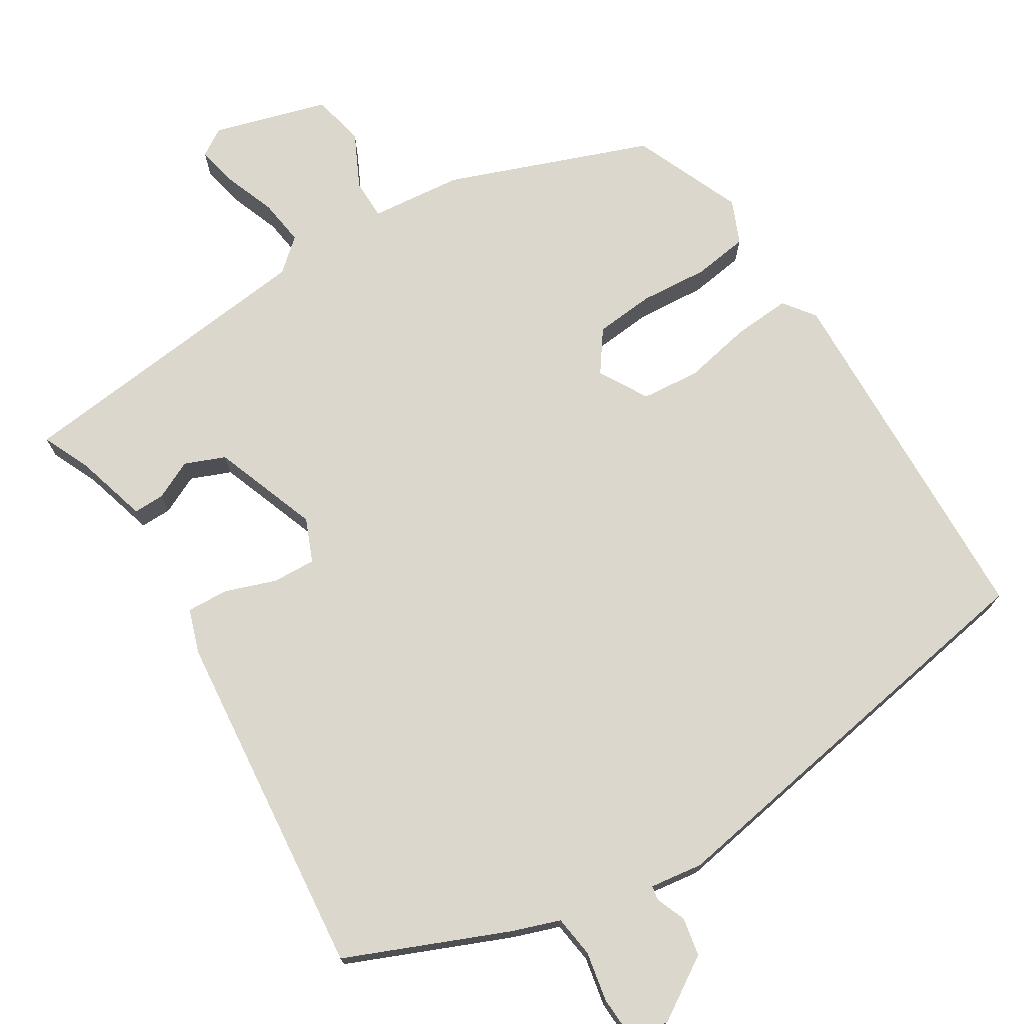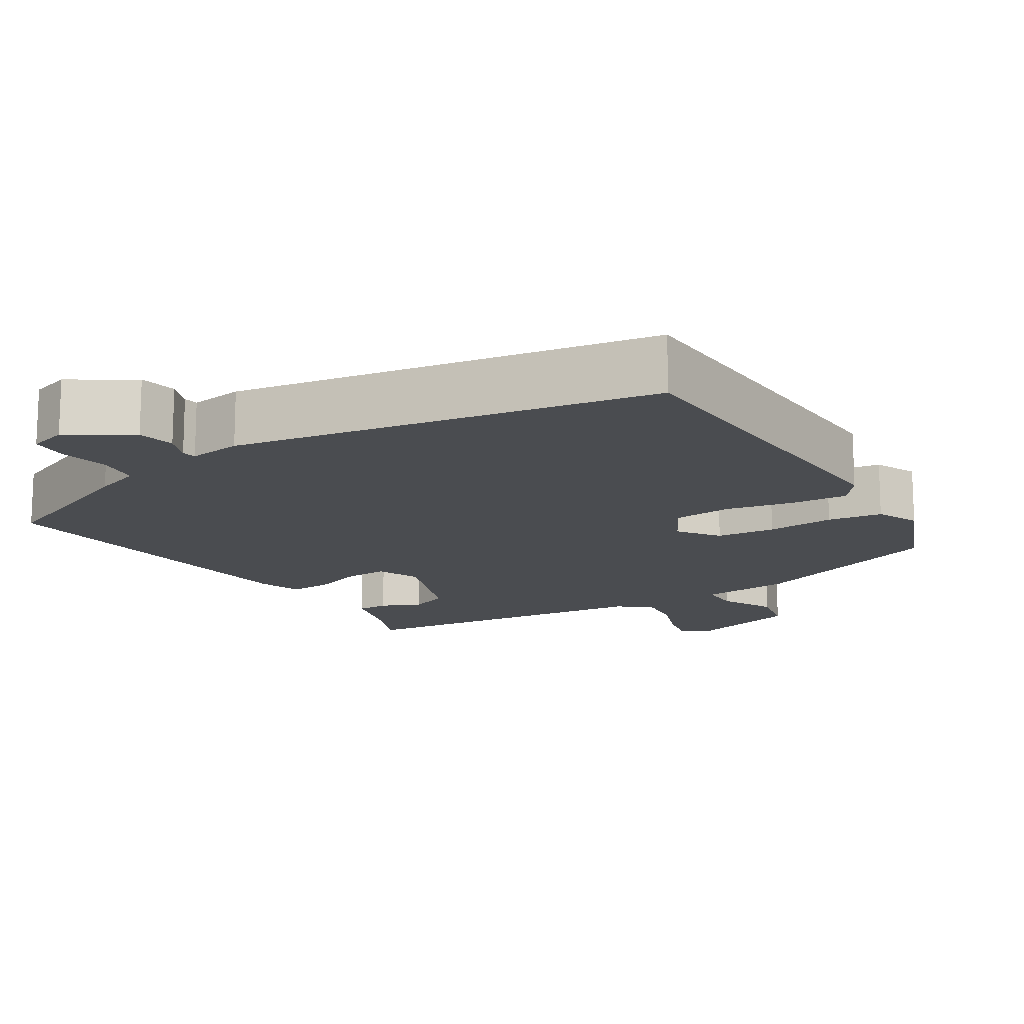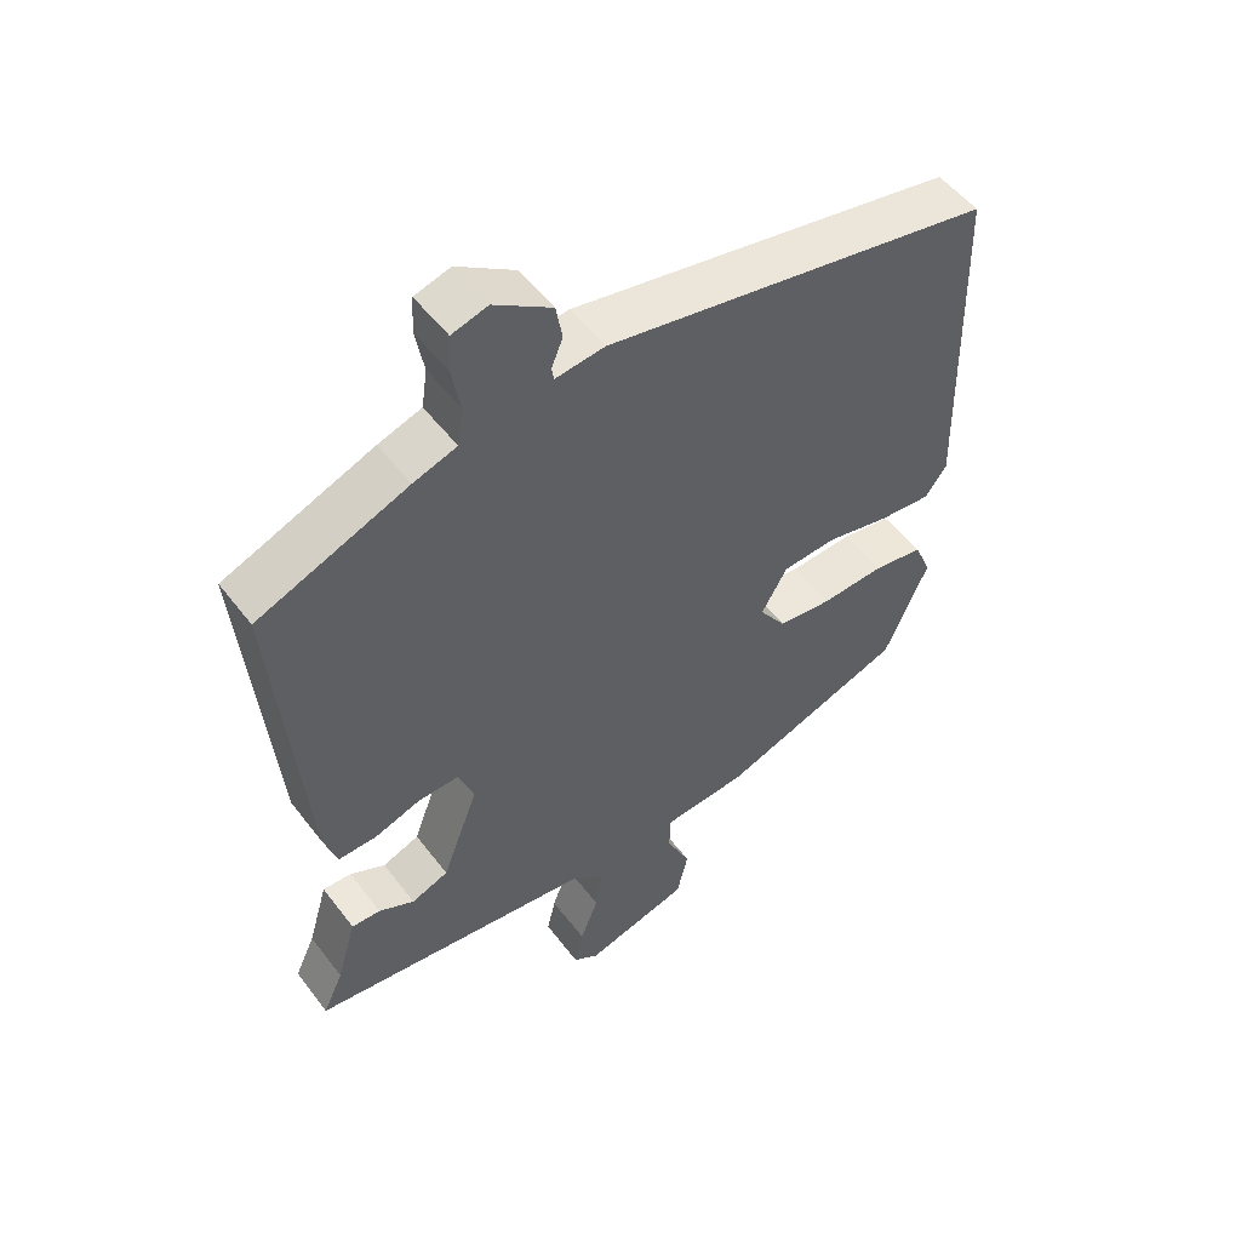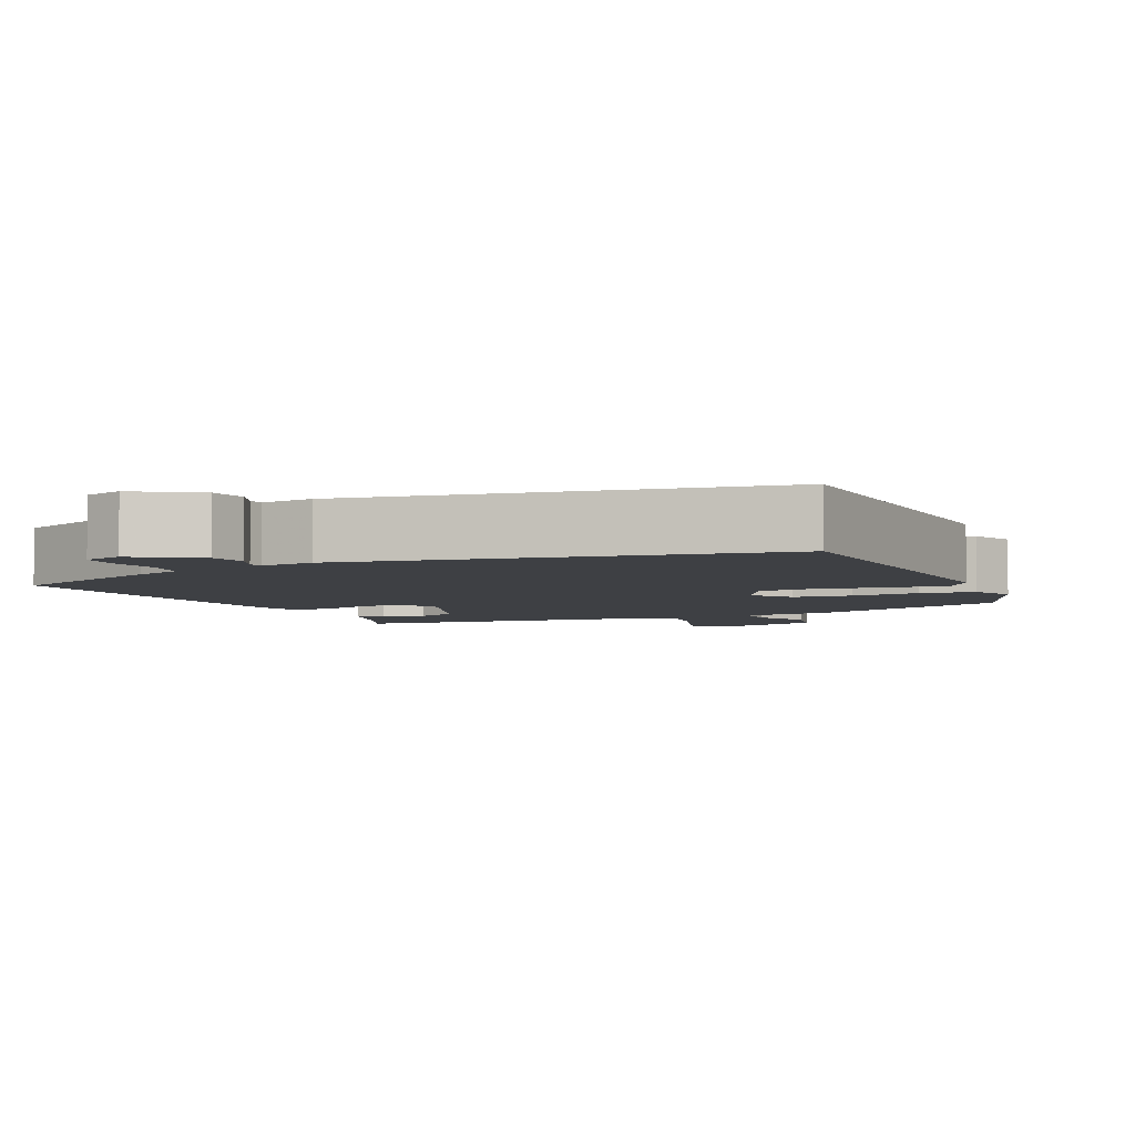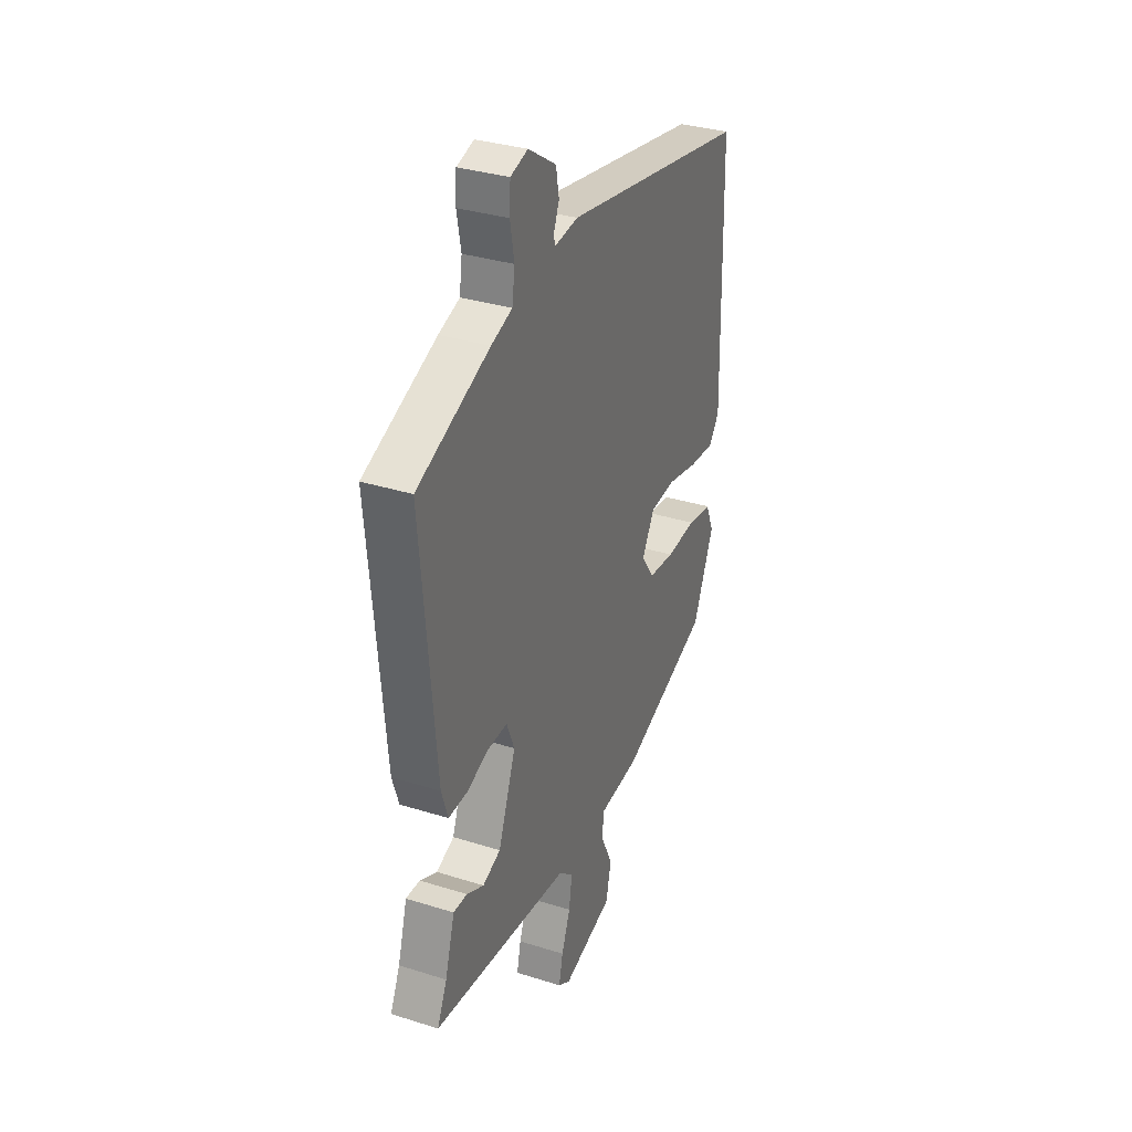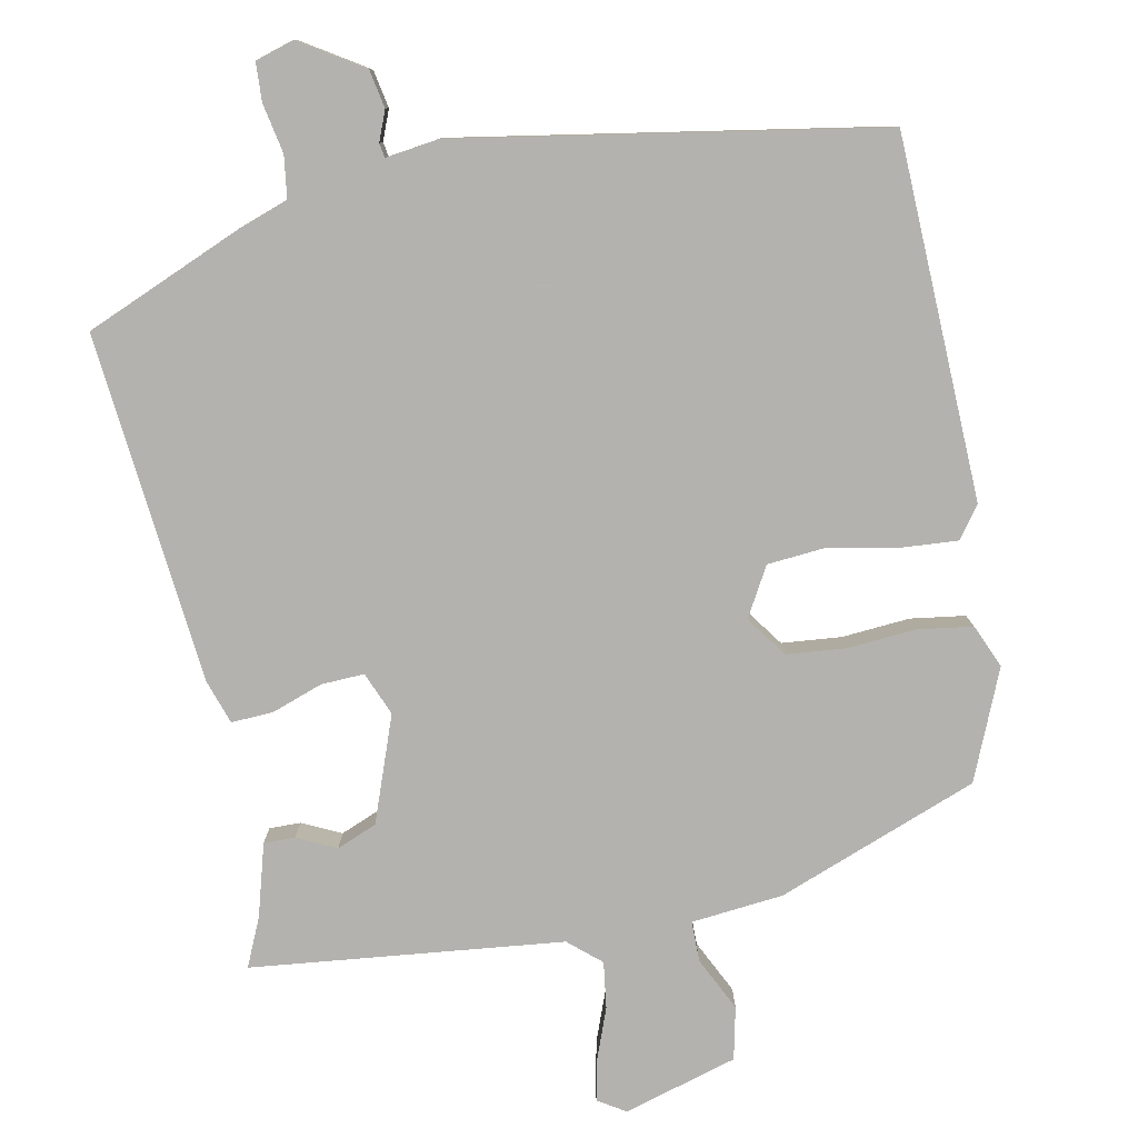
<metadata>
{"format":"obj","ext":"obj","renderer":"f3d","projection":"perspective","resolution":1024,"background":"white","views":[{"elev":73.3,"azim":-31.2,"up":"+Y"},{"elev":-14.9,"azim":32.7,"up":"+Y"},{"elev":51.9,"azim":-36.1,"up":"+Z"},{"elev":-4.7,"azim":25.0,"up":"+Y"},{"elev":33.2,"azim":-66.6,"up":"+Z"},{"elev":-79.8,"azim":11.7,"up":"+Y"}]}
</metadata>
<code>
v 0.527 0.07 0.449
v 0.538 0.07 -0.028
v 0.507 0.07 -0.069
v 0.432 0.07 -0.063
v 0.342 0.07 -0.044
v 0.265 0.07 -0.05
v 0.228 0.07 -0.114
v 0.266 0.07 -0.168
v 0.344 0.07 -0.176
v 0.434 0.07 -0.17
v 0.506 0.07 -0.181
v 0.53 0.07 -0.238
v 0.468 0.07 -0.381
v 0.203 0.07 -0.478
v 0.082 0.07 -0.489
v 0.081 0.07 -0.542
v 0.115 0.07 -0.613
v 0.099 0.07 -0.682
v -0.051 0.07 -0.724
v -0.087 0.07 -0.701
v -0.075 0.07 -0.647
v -0.049 0.07 -0.58
v -0.04 0.07 -0.519
v -0.082 0.07 -0.482
v -0.491 0.07 -0.433
v -0.462 0.07 -0.37
v -0.434 0.07 -0.275
v -0.393 0.07 -0.276
v -0.342 0.07 -0.301
v -0.289 0.07 -0.28
v -0.237 0.07 -0.142
v -0.26 0.07 -0.085
v -0.317 0.07 -0.087
v -0.384 0.07 -0.11
v -0.439 0.07 -0.112
v -0.458 0.07 -0.054
v -0.499 0.07 0.407
v -0.286 0.07 0.494
v -0.224 0.07 0.515
v -0.216 0.07 0.57
v -0.228 0.07 0.635
v -0.225 0.07 0.686
v -0.174 0.07 0.701
v -0.092 0.07 0.648
v -0.083 0.07 0.598
v -0.099 0.07 0.559
v -0.096 0.07 0.54
v -0.026 0.07 0.549
v 0.527 0 0.449
v 0.538 0 -0.028
v 0.507 0 -0.069
v 0.432 0 -0.063
v 0.342 0 -0.044
v 0.265 0 -0.05
v 0.228 0 -0.114
v 0.266 0 -0.168
v 0.344 0 -0.176
v 0.434 0 -0.17
v 0.506 0 -0.181
v 0.53 0 -0.238
v 0.468 0 -0.381
v 0.203 0 -0.478
v 0.082 0 -0.489
v 0.081 0 -0.542
v 0.115 0 -0.613
v 0.099 0 -0.682
v -0.051 0 -0.724
v -0.087 0 -0.701
v -0.075 0 -0.647
v -0.049 0 -0.58
v -0.04 0 -0.519
v -0.082 0 -0.482
v -0.491 0 -0.433
v -0.462 0 -0.37
v -0.434 0 -0.275
v -0.393 0 -0.276
v -0.342 0 -0.301
v -0.289 0 -0.28
v -0.237 0 -0.142
v -0.26 0 -0.085
v -0.317 0 -0.087
v -0.384 0 -0.11
v -0.439 0 -0.112
v -0.458 0 -0.054
v -0.499 0 0.407
v -0.286 0 0.494
v -0.224 0 0.515
v -0.216 0 0.57
v -0.228 0 0.635
v -0.225 0 0.686
v -0.174 0 0.701
v -0.092 0 0.648
v -0.083 0 0.598
v -0.099 0 0.559
v -0.096 0 0.54
v -0.026 0 0.549
f 3 4 5
f 2 3 5
f 1 2 5
f 48 1 5
f 47 48 5
f 44 45 46
f 43 44 46
f 42 43 46
f 41 42 46
f 40 41 46
f 39 40 46 47
f 38 39 47
f 37 38 47
f 36 37 47
f 35 36 47
f 34 35 47
f 33 34 47
f 47 5 6
f 33 47 6
f 32 33 6
f 26 27 28 29
f 26 29 30
f 25 26 30
f 24 25 30
f 23 24 30 31
f 20 21 22
f 19 20 22
f 18 19 22
f 17 18 22
f 16 17 22
f 15 16 22 23
f 13 14 15
f 12 13 15
f 11 12 15
f 10 11 15
f 9 10 15
f 15 23 31
f 9 15 31
f 8 9 31
f 31 32 6 7
f 7 8 31
f 53 52 51
f 53 51 50
f 53 50 49
f 53 49 96
f 53 96 95
f 94 93 92
f 94 92 91
f 94 91 90
f 94 90 89
f 94 89 88
f 95 94 88 87
f 95 87 86
f 95 86 85
f 95 85 84
f 95 84 83
f 95 83 82
f 95 82 81
f 54 53 95
f 54 95 81
f 54 81 80
f 77 76 75 74
f 78 77 74
f 78 74 73
f 78 73 72
f 79 78 72 71
f 70 69 68
f 70 68 67
f 70 67 66
f 70 66 65
f 70 65 64
f 71 70 64 63
f 63 62 61
f 63 61 60
f 63 60 59
f 63 59 58
f 63 58 57
f 79 71 63
f 79 63 57
f 79 57 56
f 55 54 80 79
f 79 56 55
f 1 49 50 2
f 2 50 51 3
f 3 51 52 4
f 4 52 53 5
f 5 53 54 6
f 6 54 55 7
f 7 55 56 8
f 8 56 57 9
f 9 57 58 10
f 10 58 59 11
f 11 59 60 12
f 12 60 61 13
f 13 61 62 14
f 14 62 63 15
f 15 63 64 16
f 16 64 65 17
f 17 65 66 18
f 18 66 67 19
f 19 67 68 20
f 20 68 69 21
f 21 69 70 22
f 22 70 71 23
f 23 71 72 24
f 24 72 73 25
f 25 73 74 26
f 26 74 75 27
f 27 75 76 28
f 28 76 77 29
f 29 77 78 30
f 30 78 79 31
f 31 79 80 32
f 32 80 81 33
f 33 81 82 34
f 34 82 83 35
f 35 83 84 36
f 36 84 85 37
f 37 85 86 38
f 38 86 87 39
f 39 87 88 40
f 40 88 89 41
f 41 89 90 42
f 42 90 91 43
f 43 91 92 44
f 44 92 93 45
f 45 93 94 46
f 46 94 95 47
f 47 95 96 48
f 48 96 49 1

</code>
